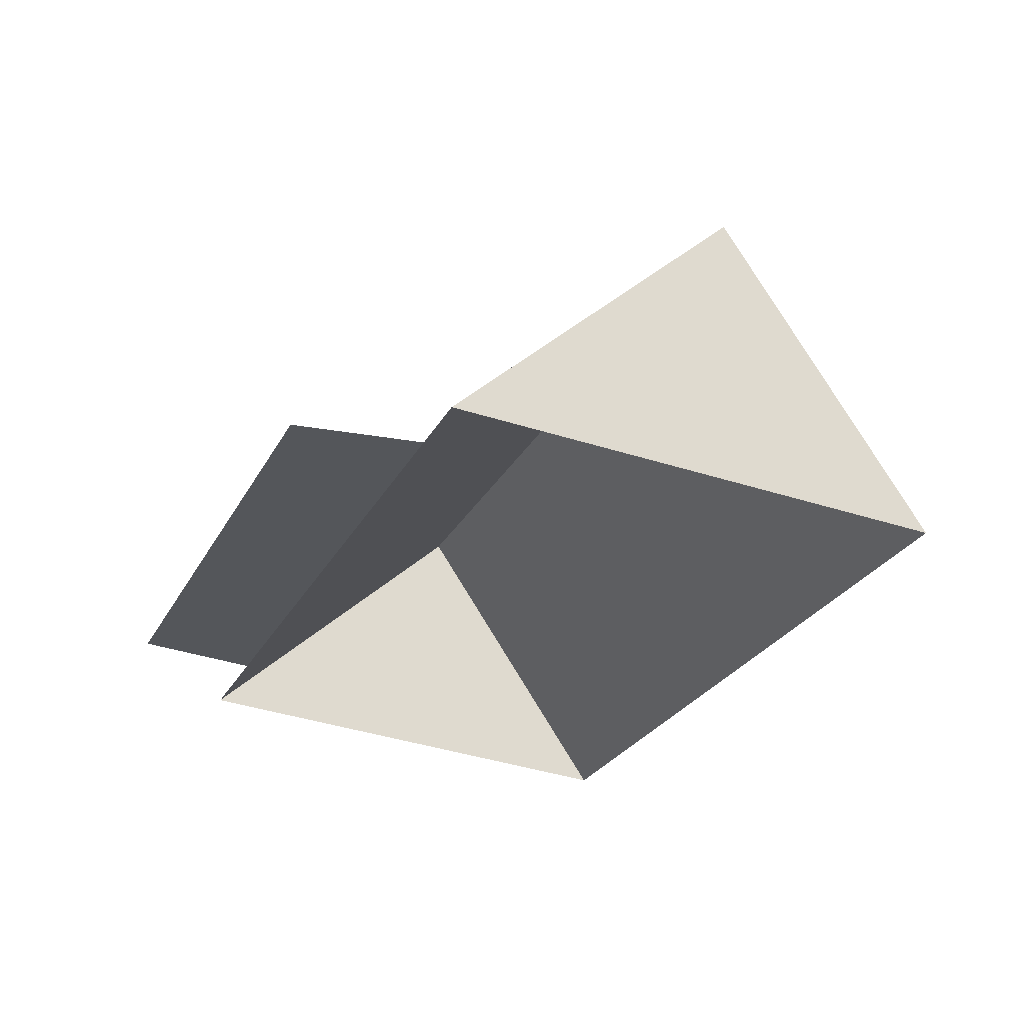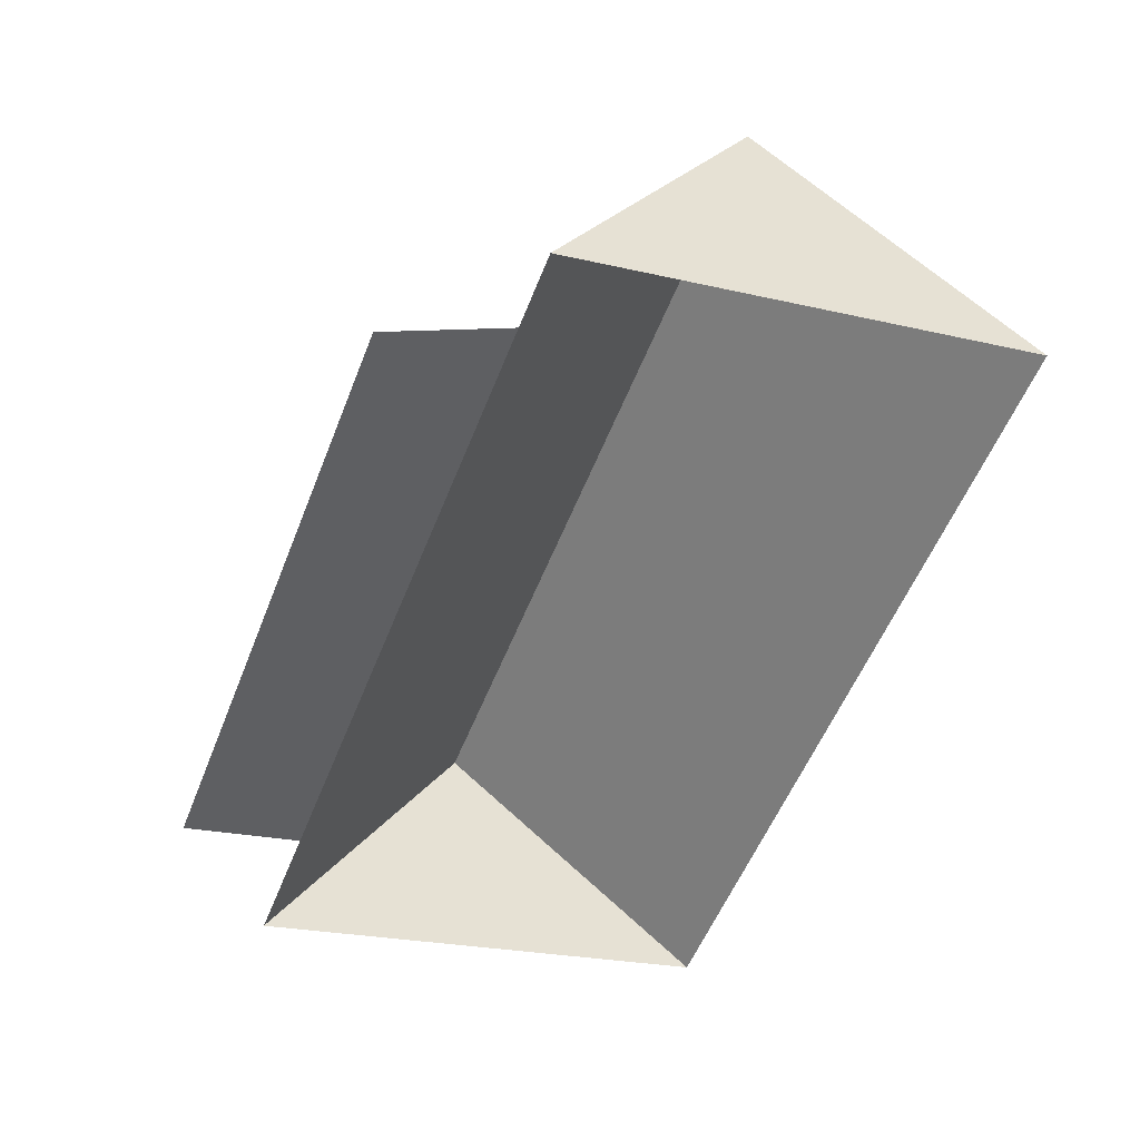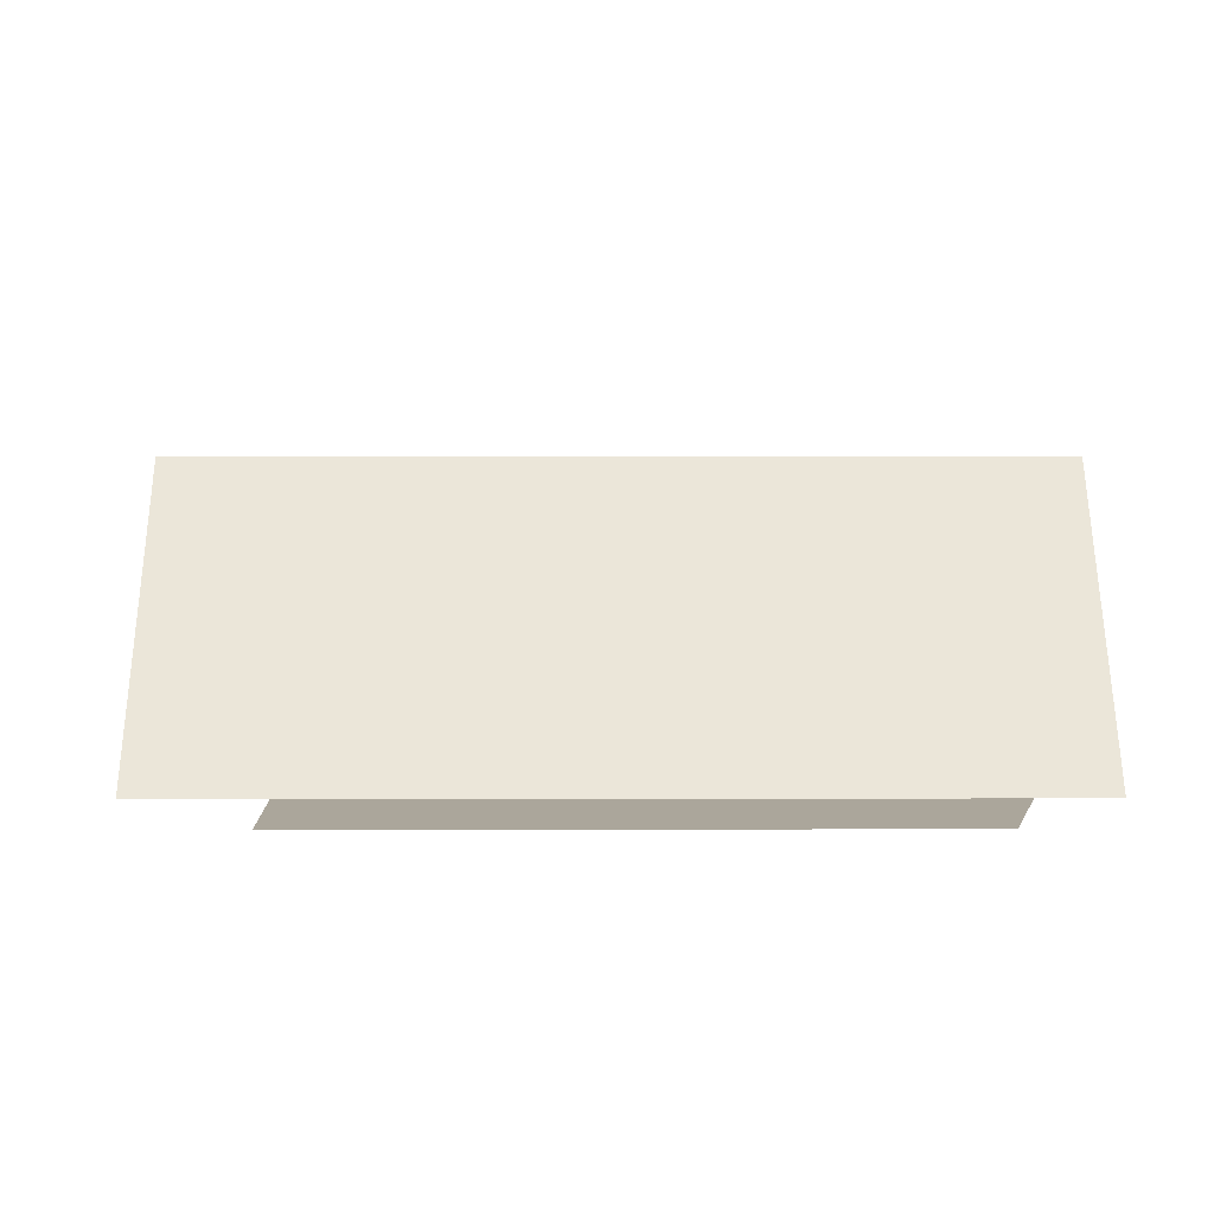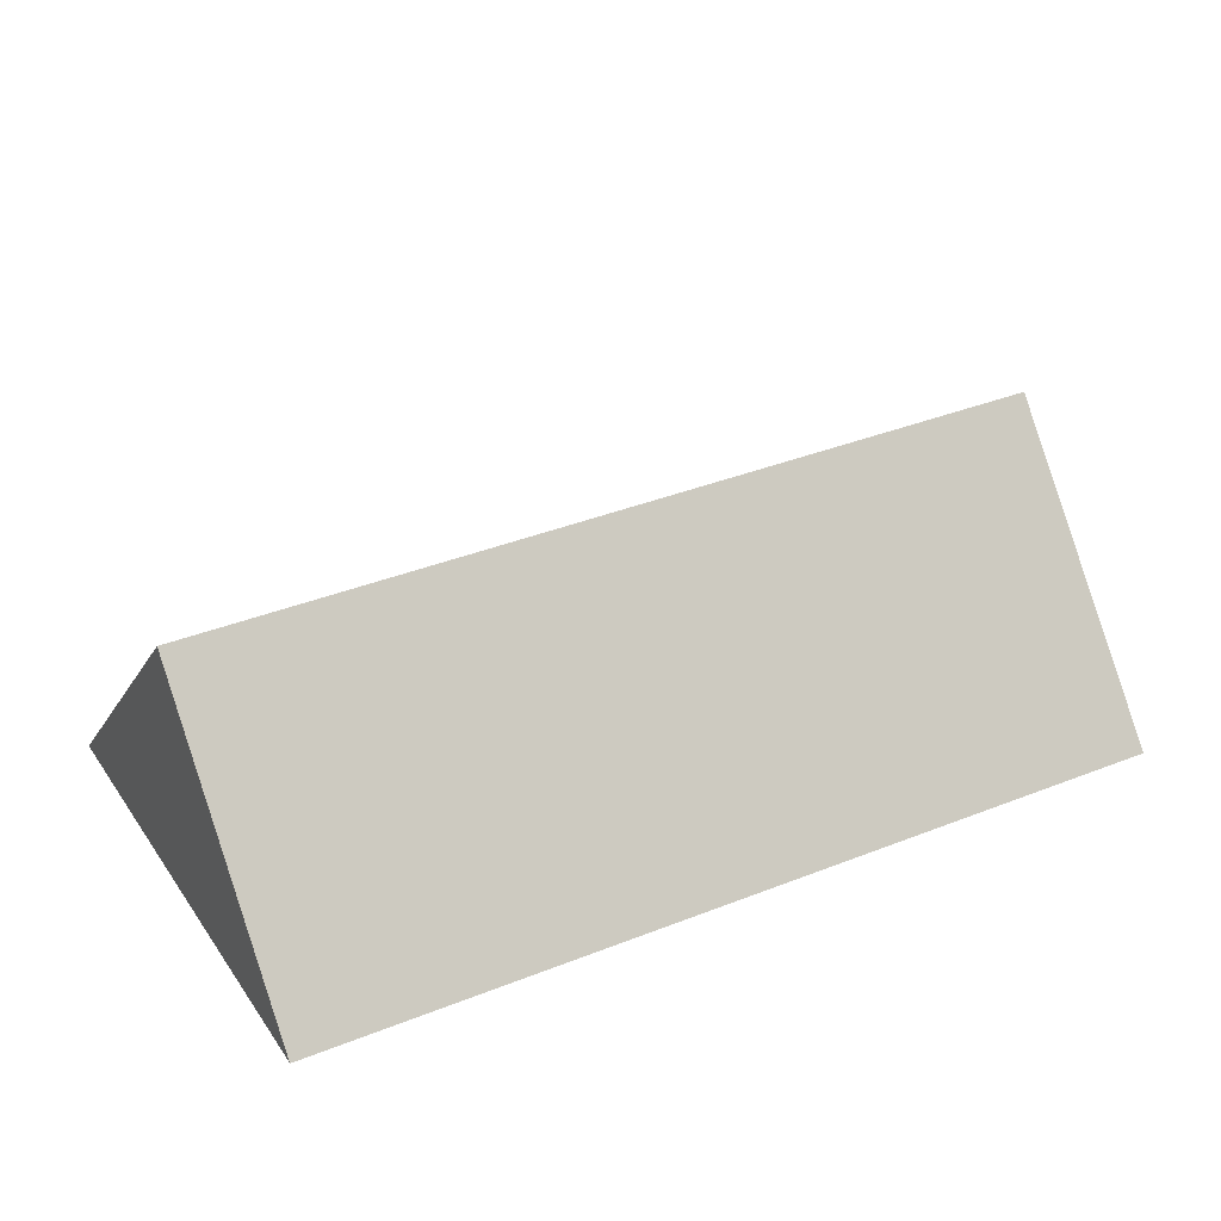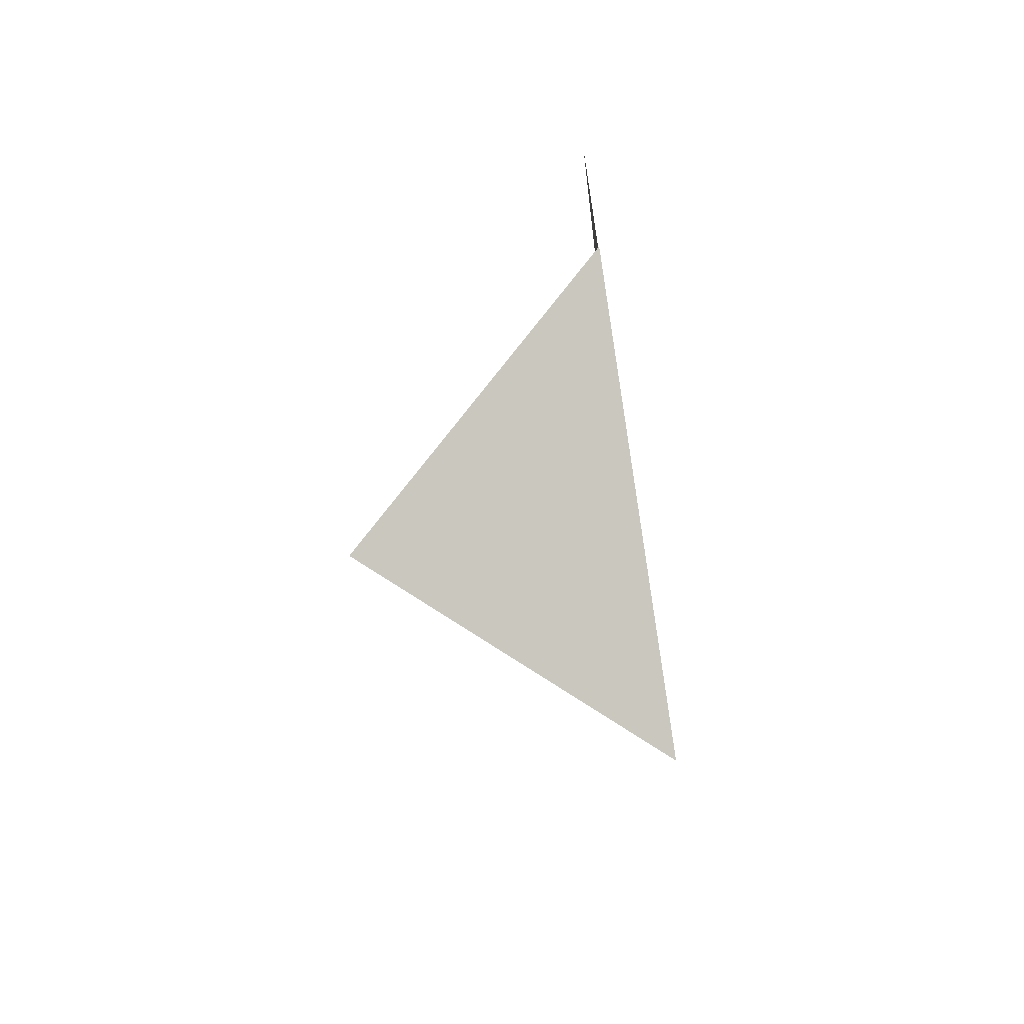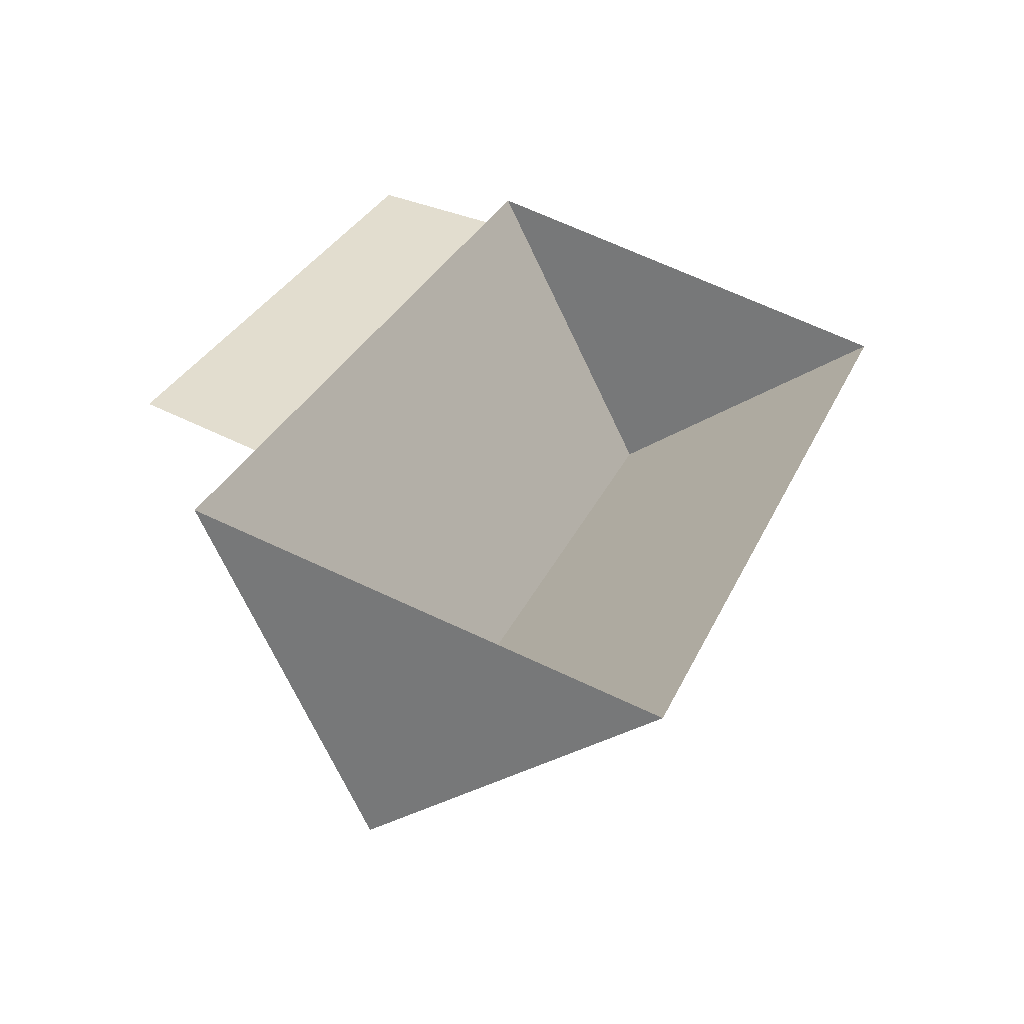
<metadata>
{"format":"obj","ext":"obj","renderer":"f3d","projection":"perspective","resolution":1024,"background":"white","views":[{"elev":64.3,"azim":5.7,"up":"+Z"},{"elev":42.9,"azim":-10.1,"up":"+Z"},{"elev":8.0,"azim":-69.6,"up":"+Y"},{"elev":34.7,"azim":82.1,"up":"+Y"},{"elev":-72.3,"azim":-81.1,"up":"+Z"},{"elev":-55.9,"azim":-14.6,"up":"+Z"}]}
</metadata>
<code>
o CG10_500_048076_0046_roof
v 143.3 75 -263.8
v 27.33 75 -220.2
v 87.74 145 -242.9
v 39.24 75 -188.5
v 10.51 75 -177.7
v 66.74 75 -28.02
v 98.4 75 -31.13
v 105.5 75 -12.14
v 221.5 75 -55.69
v 165.9 145 -34.83
v 143.3 0 -263.8
v 27.33 0 -220.2
v 39.24 0 -188.5
v 10.51 0 -177.7
v 66.74 0 -28.02
v 98.4 0 -31.13
v 105.5 0 -12.14
v 221.5 0 -55.69
f 10 3 1 9
f 10 8 7 4 2 3
f 5 4 7 6
f 1 3 2
f 8 10 9

</code>
